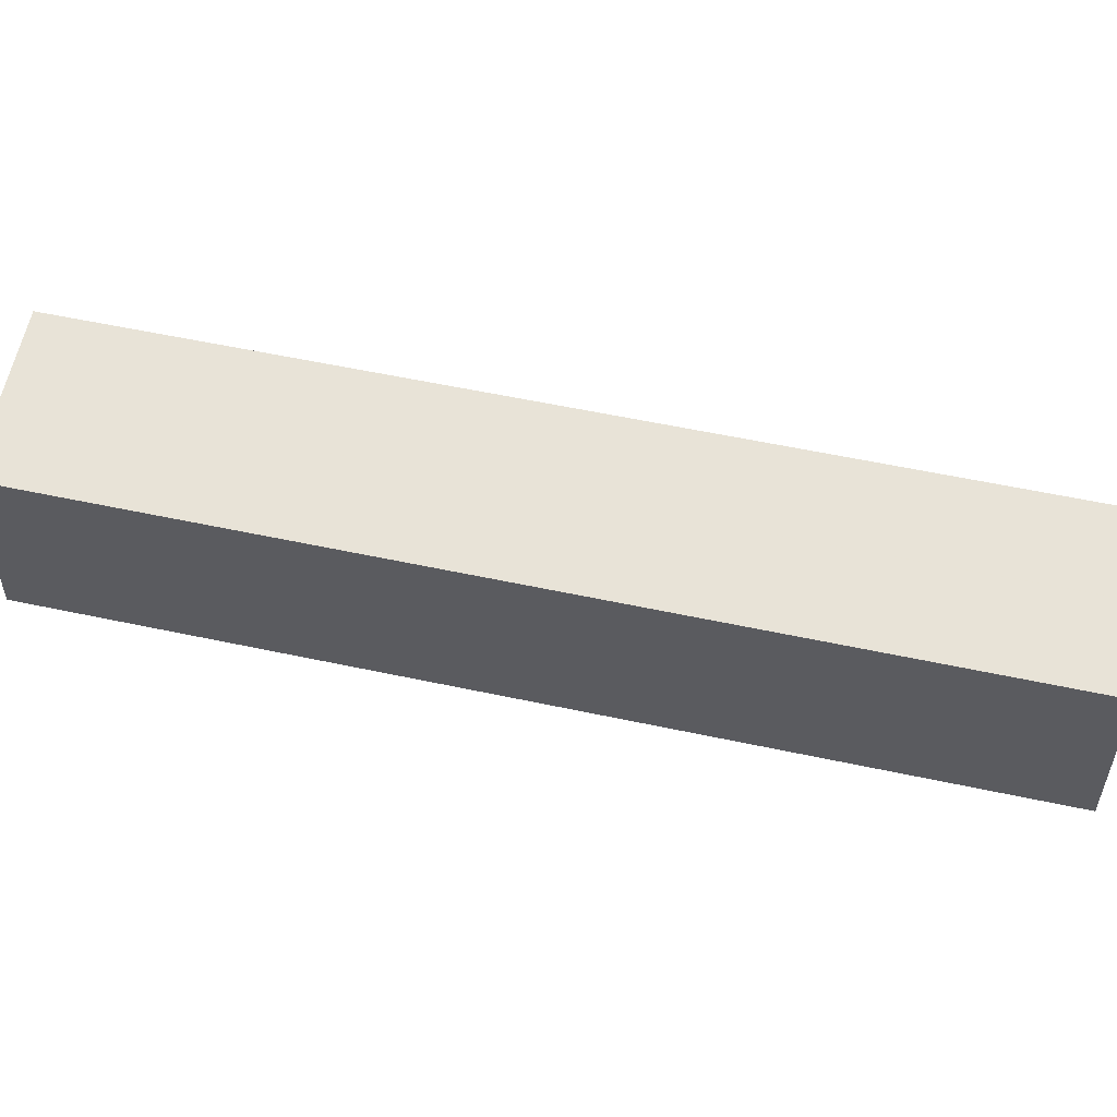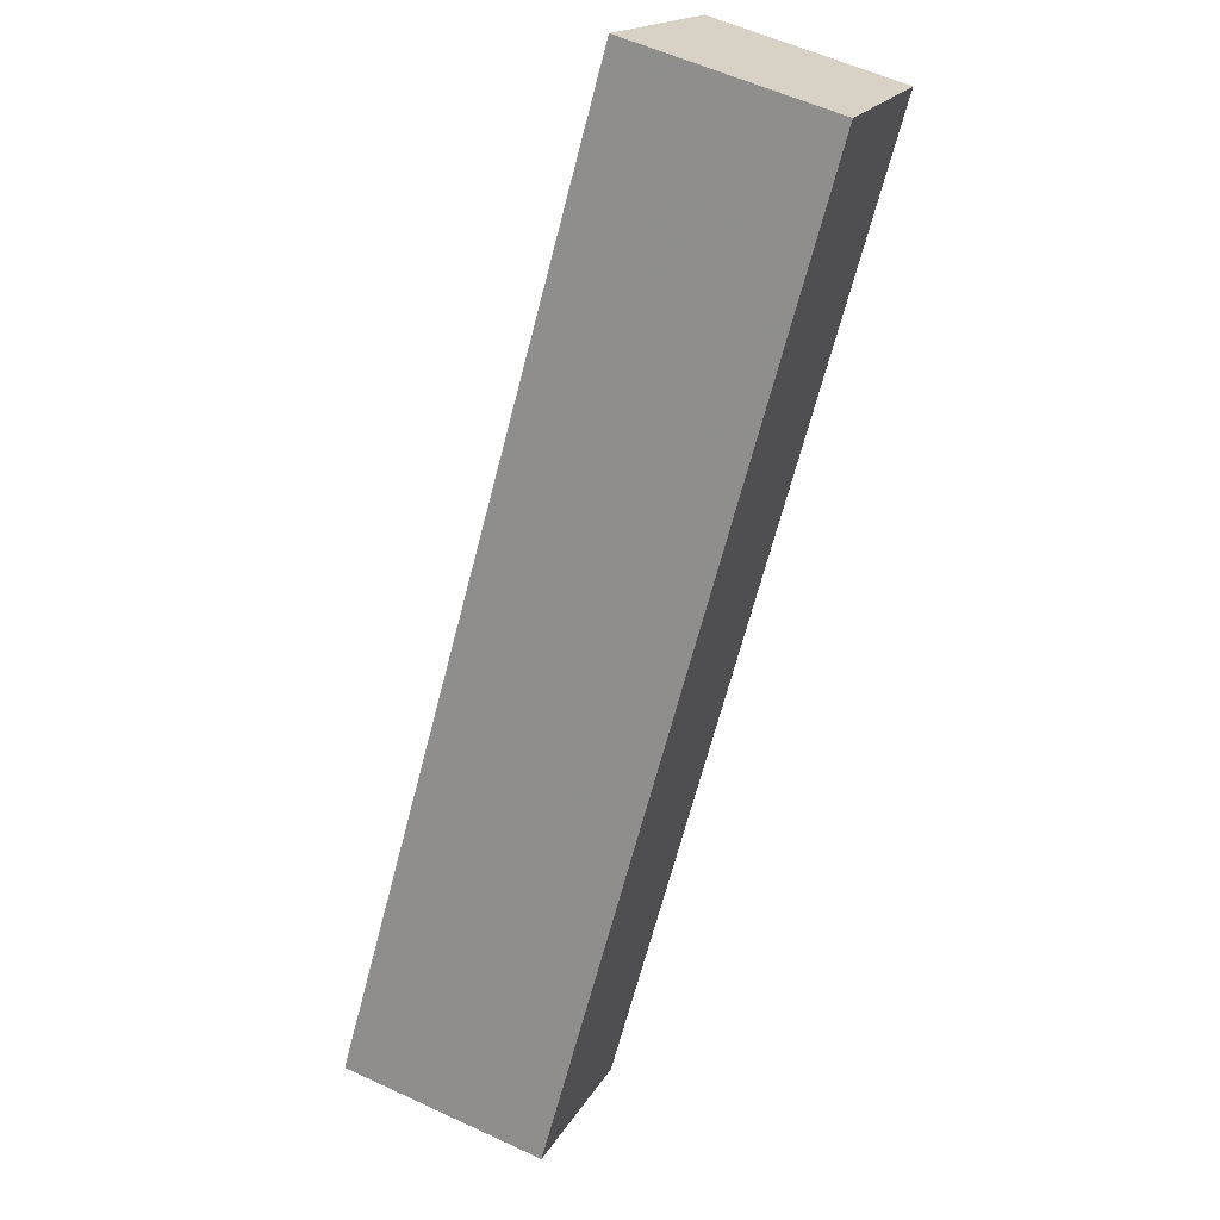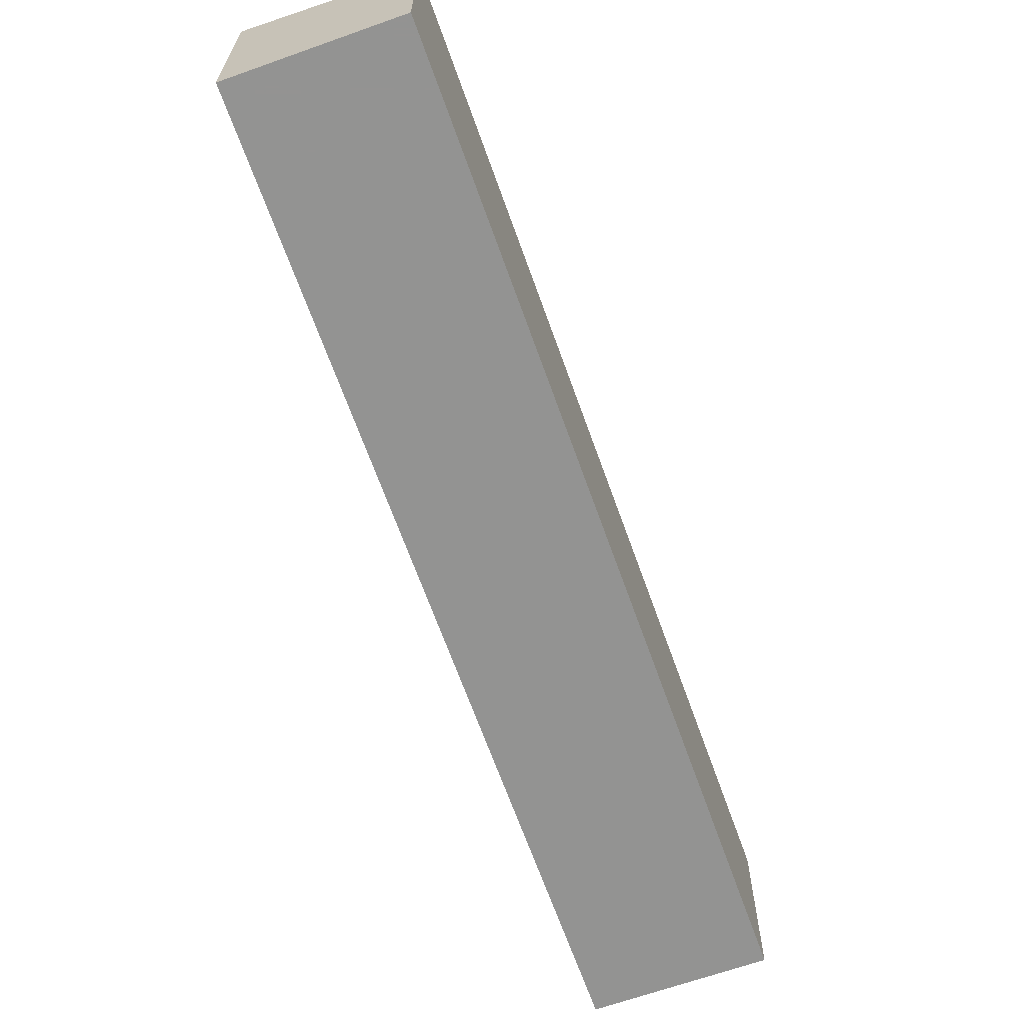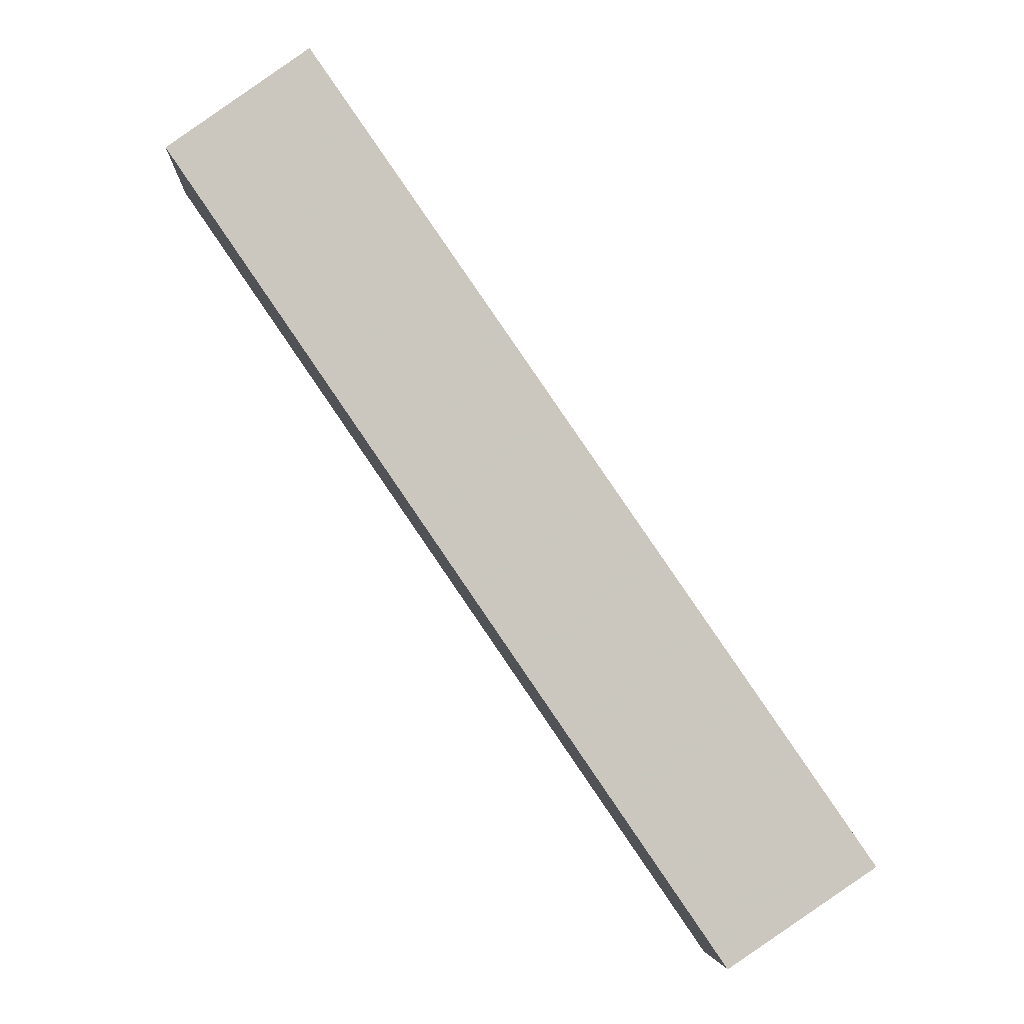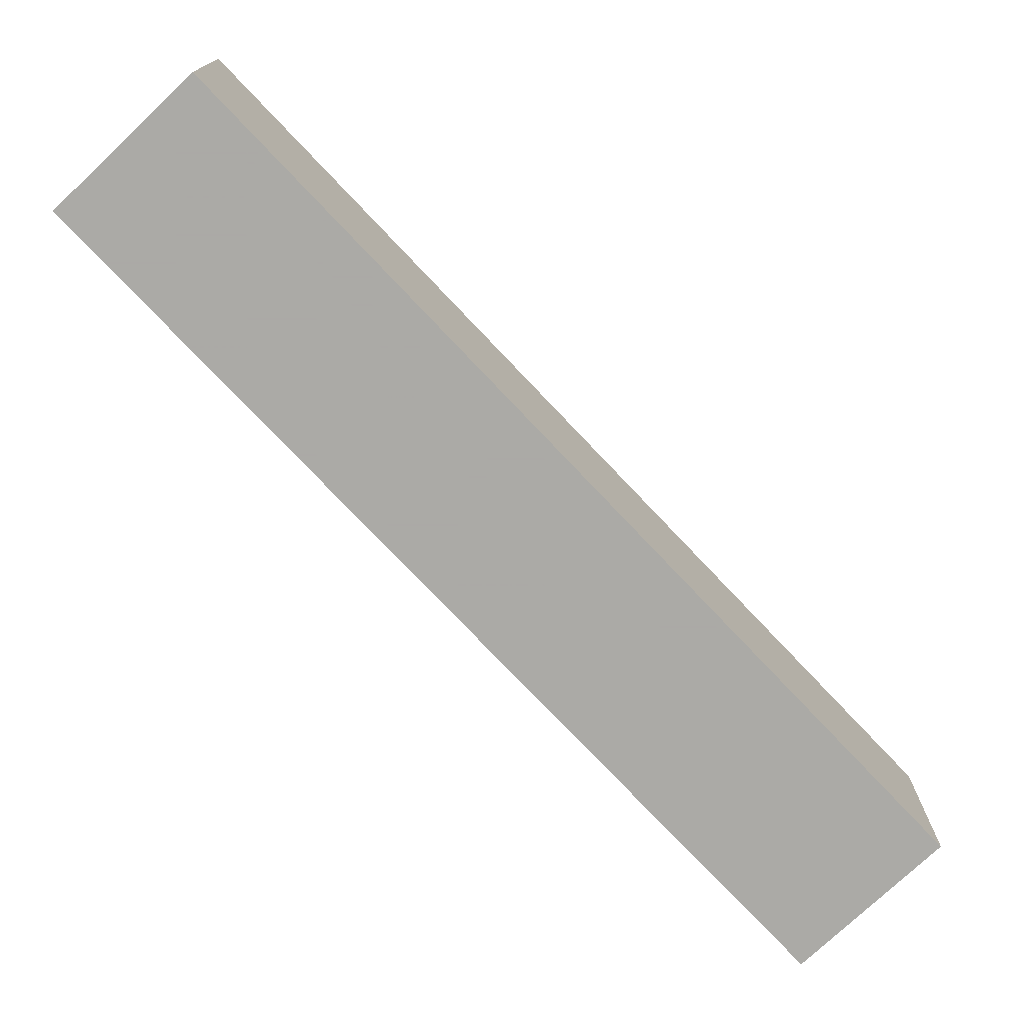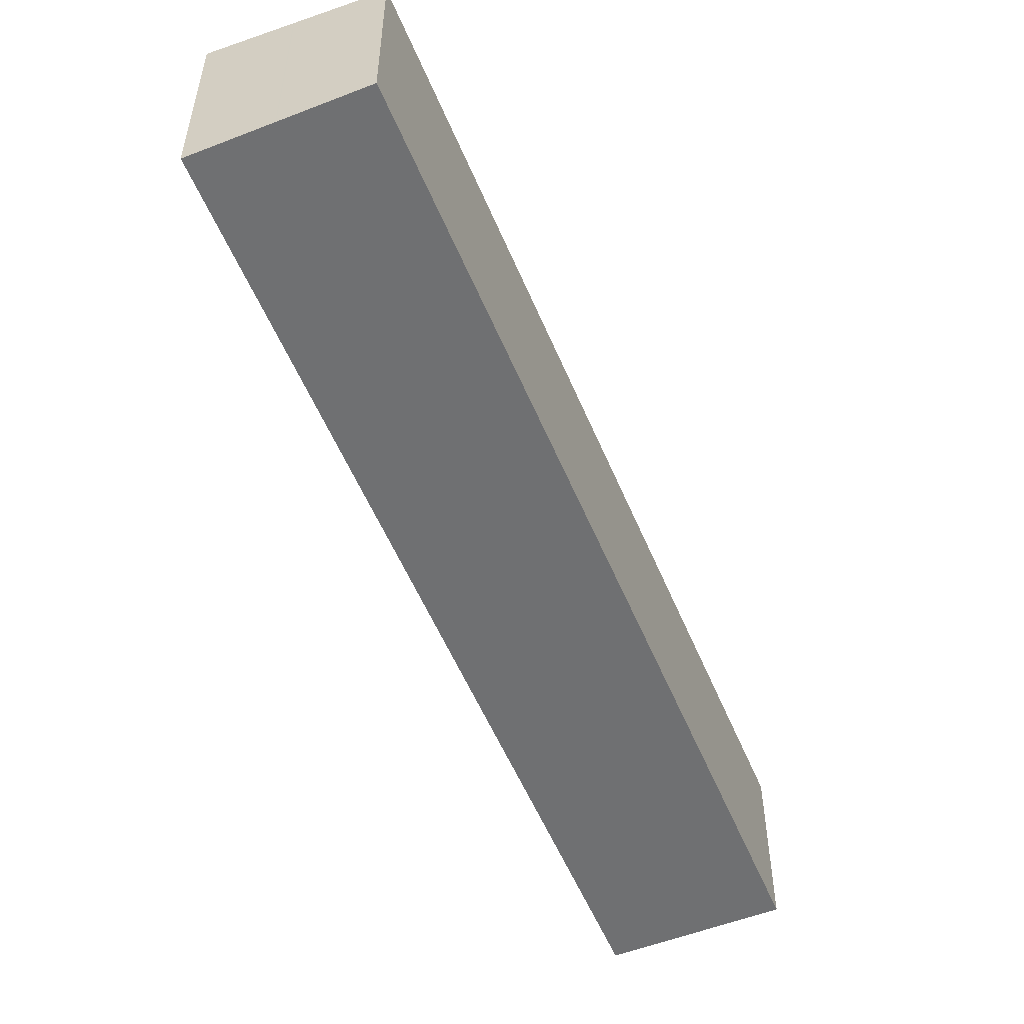
<metadata>
{"format":"obj","ext":"obj","renderer":"f3d","projection":"perspective","resolution":1024,"background":"white","views":[{"elev":55.9,"azim":-42.8,"up":"+Z"},{"elev":56.9,"azim":115.9,"up":"+Y"},{"elev":-66.7,"azim":-125.9,"up":"+Z"},{"elev":-5.9,"azim":-2.3,"up":"+Y"},{"elev":-75.7,"azim":-102.1,"up":"+Z"},{"elev":-54.8,"azim":-123.1,"up":"+Z"}]}
</metadata>
<code>
v -1165 -570.6 6.579
v -1185 -541.7 6.581
v -1180 -538.2 7.208
v -1160 -567.1 7.208
v -1162 -568.3 6.989
v -1181 -539.4 6.994
v -1182 -539.9 6.899
v -1162 -568.8 6.899
v -1162 -568.8 6.9
v -1182 -539.9 6.901
v -1165 -570.5 6.59
v -1185 -541.7 6.591
v -1185 -541.7 6.581
v -1165 -570.6 6.579
v -1165 -570.6 0
v -1185 -541.7 0
v -1185 -541.7 6.591
v -1185 -541.7 6.581
v -1185 -541.7 0
v -1185 -541.7 0
v -1160 -567.1 7.208
v -1180 -538.2 7.208
v -1180 -538.2 0
v -1160 -567.1 0
v -1162 -568.3 6.989
v -1160 -567.1 7.208
v -1160 -567.1 0
v -1162 -568.3 8.882e-16
v -1162 -568.8 6.9
v -1162 -568.3 6.989
v -1162 -568.3 8.882e-16
v -1162 -568.8 -8.882e-16
v -1180 -538.2 7.208
v -1181 -539.4 6.994
v -1181 -539.4 0
v -1180 -538.2 0
v -1182 -539.9 6.901
v -1182 -539.9 6.899
v -1182 -539.9 0
v -1182 -539.9 8.882e-16
v -1165 -570.5 6.59
v -1162 -568.8 6.899
v -1162 -568.8 0
v -1165 -570.5 0
v -1162 -568.8 6.899
v -1162 -568.8 6.9
v -1162 -568.8 -8.882e-16
v -1162 -568.8 0
v -1181 -539.4 6.994
v -1182 -539.9 6.901
v -1182 -539.9 8.882e-16
v -1181 -539.4 0
v -1165 -570.6 6.579
v -1165 -570.5 6.59
v -1165 -570.5 0
v -1165 -570.6 0
v -1182 -539.9 6.899
v -1185 -541.7 6.591
v -1185 -541.7 0
v -1182 -539.9 0
v -1165 -570.6 0
v -1185 -541.7 0
v -1180 -538.2 0
v -1160 -567.1 0
f 6 3 4 5
f 12 7 8 11
f 10 6 5 9
f 9 8 7 10
f 11 1 2 12
f 14 15 16 13
f 18 19 20 17
f 22 23 24 21
f 26 27 28 25
f 30 31 32 29
f 34 35 36 33
f 38 39 40 37
f 42 43 44 41
f 46 47 48 45
f 50 51 52 49
f 54 55 56 53
f 58 59 60 57
f 62 63 64 61

</code>
